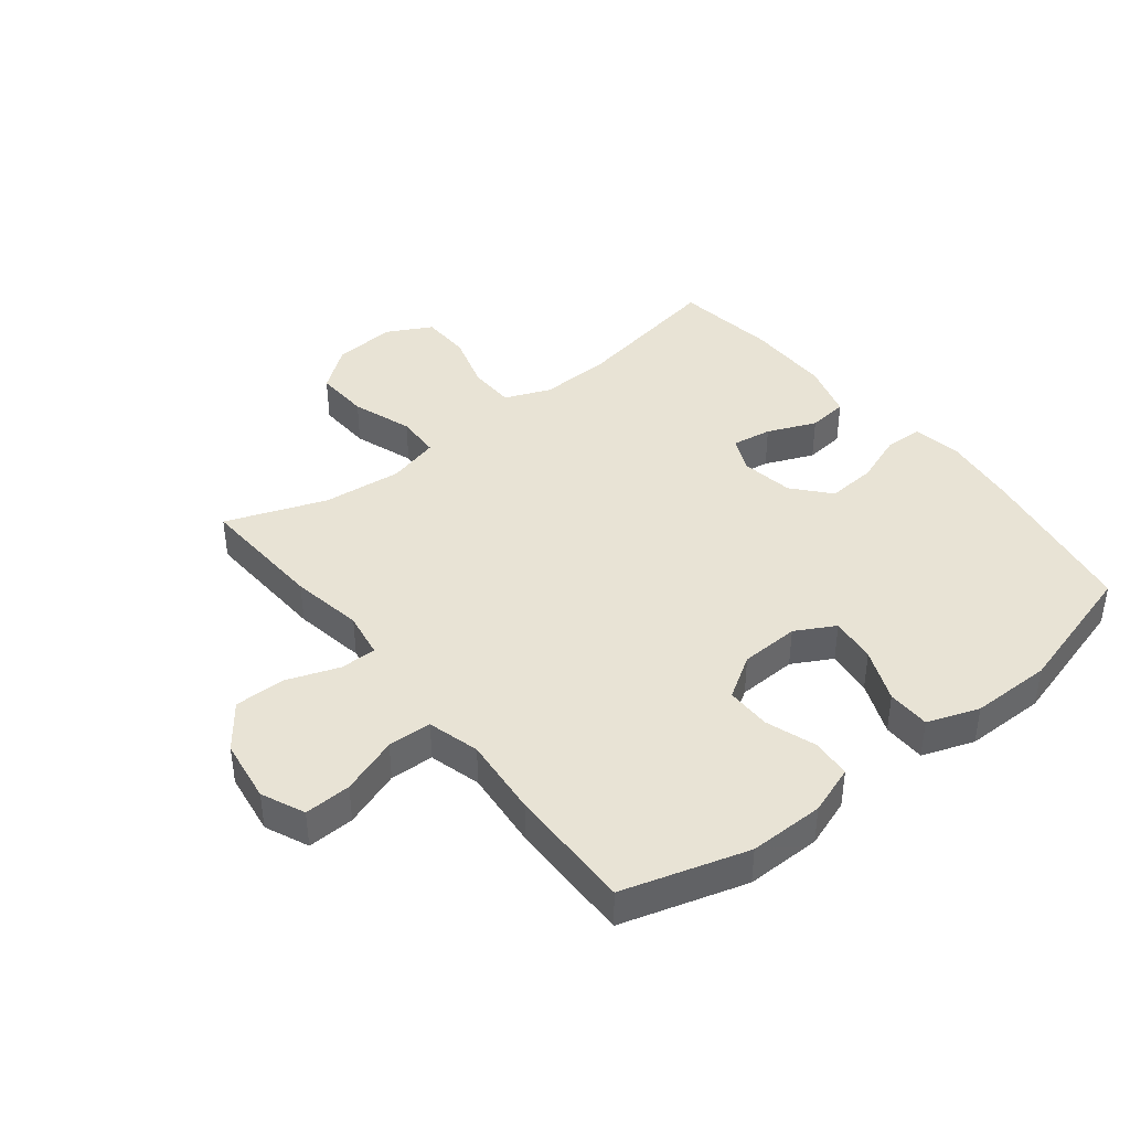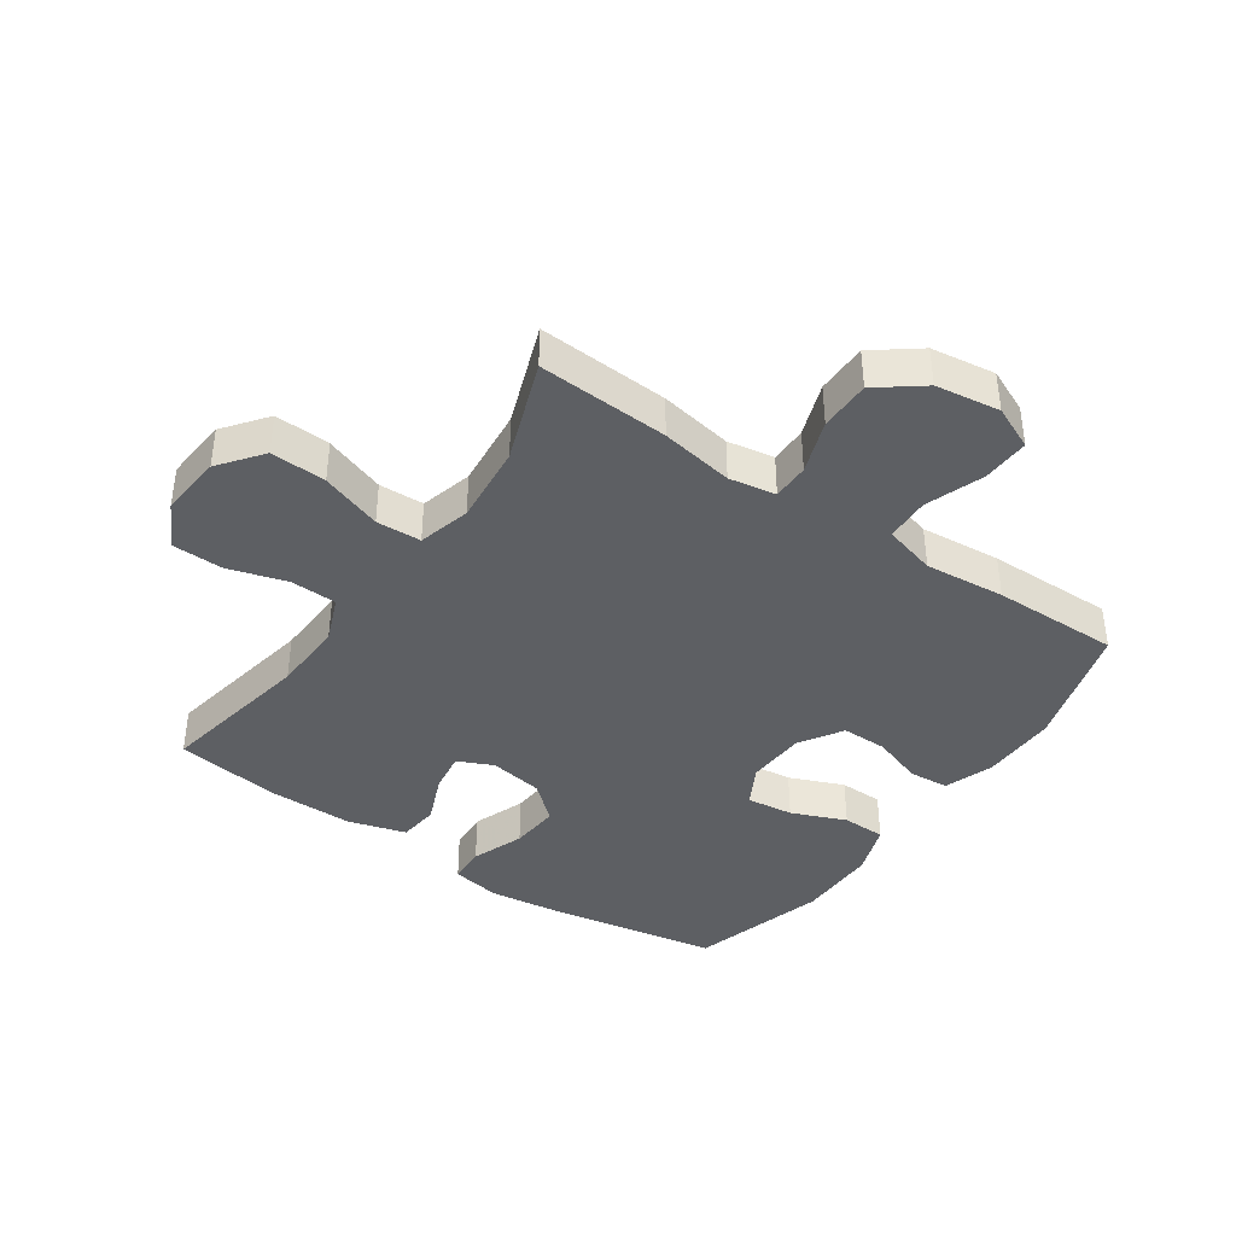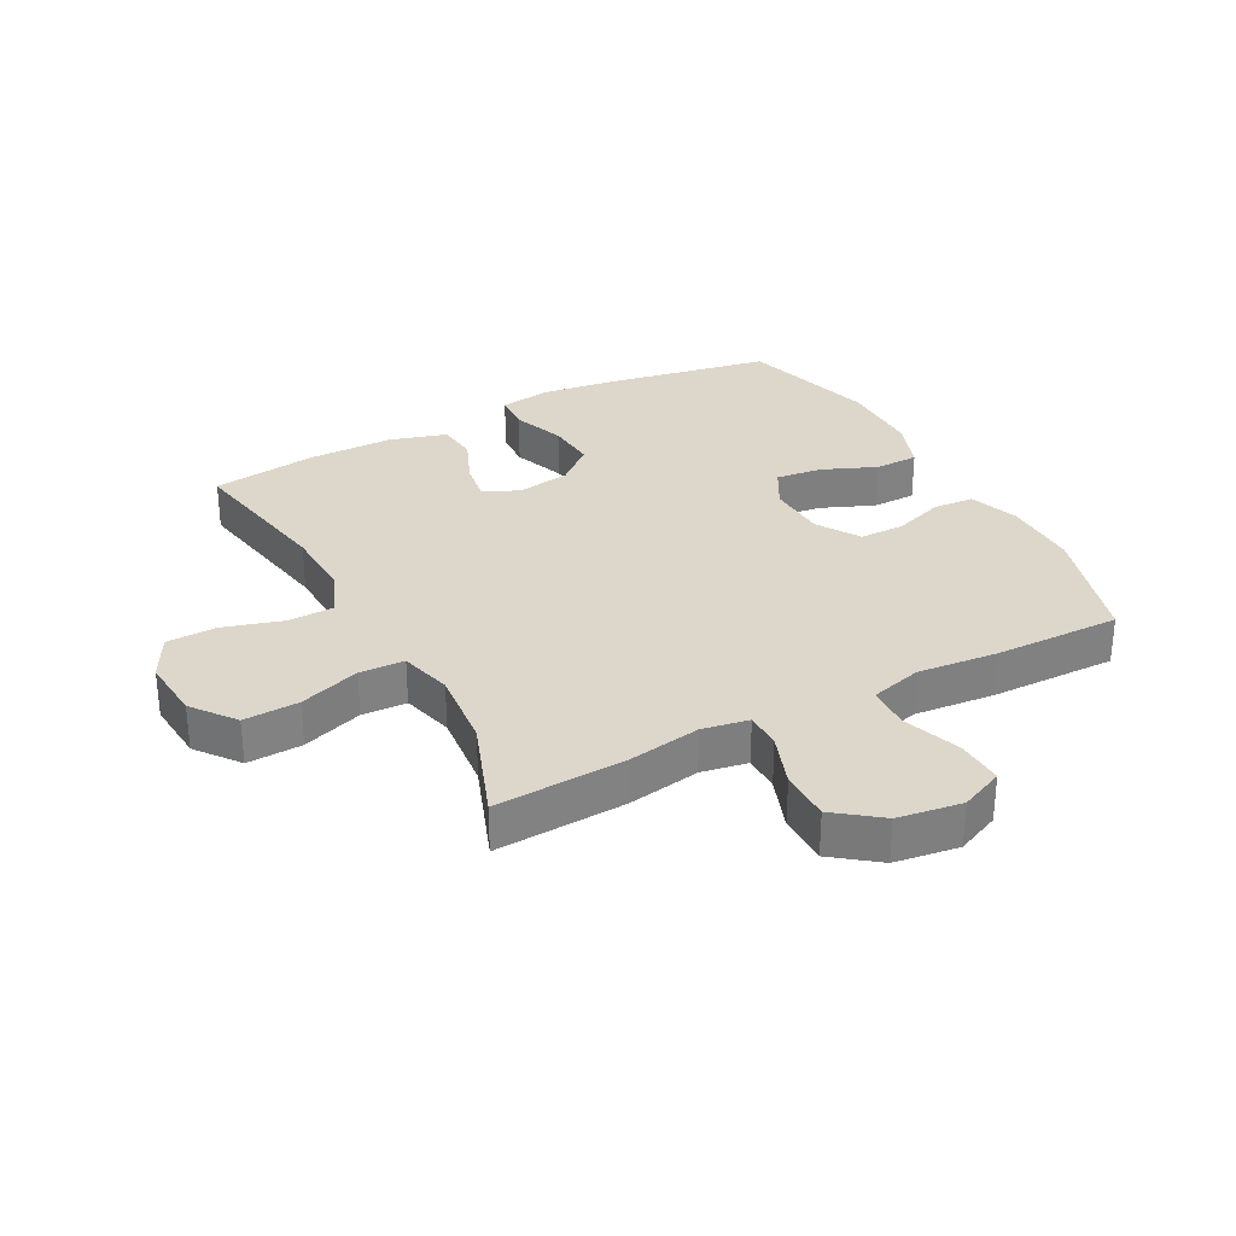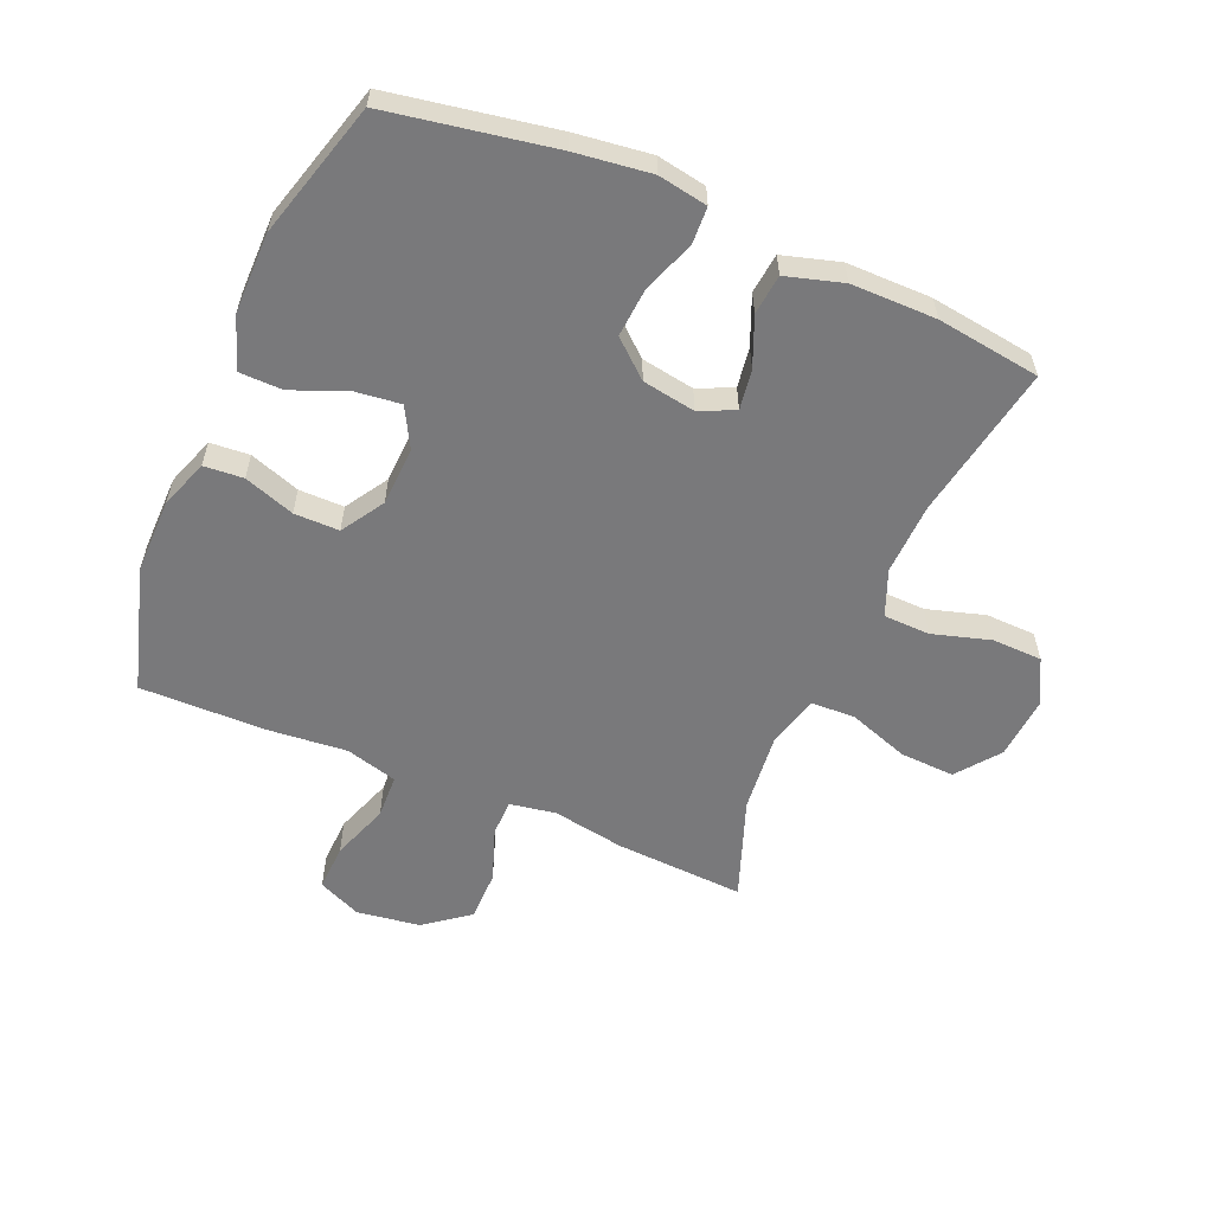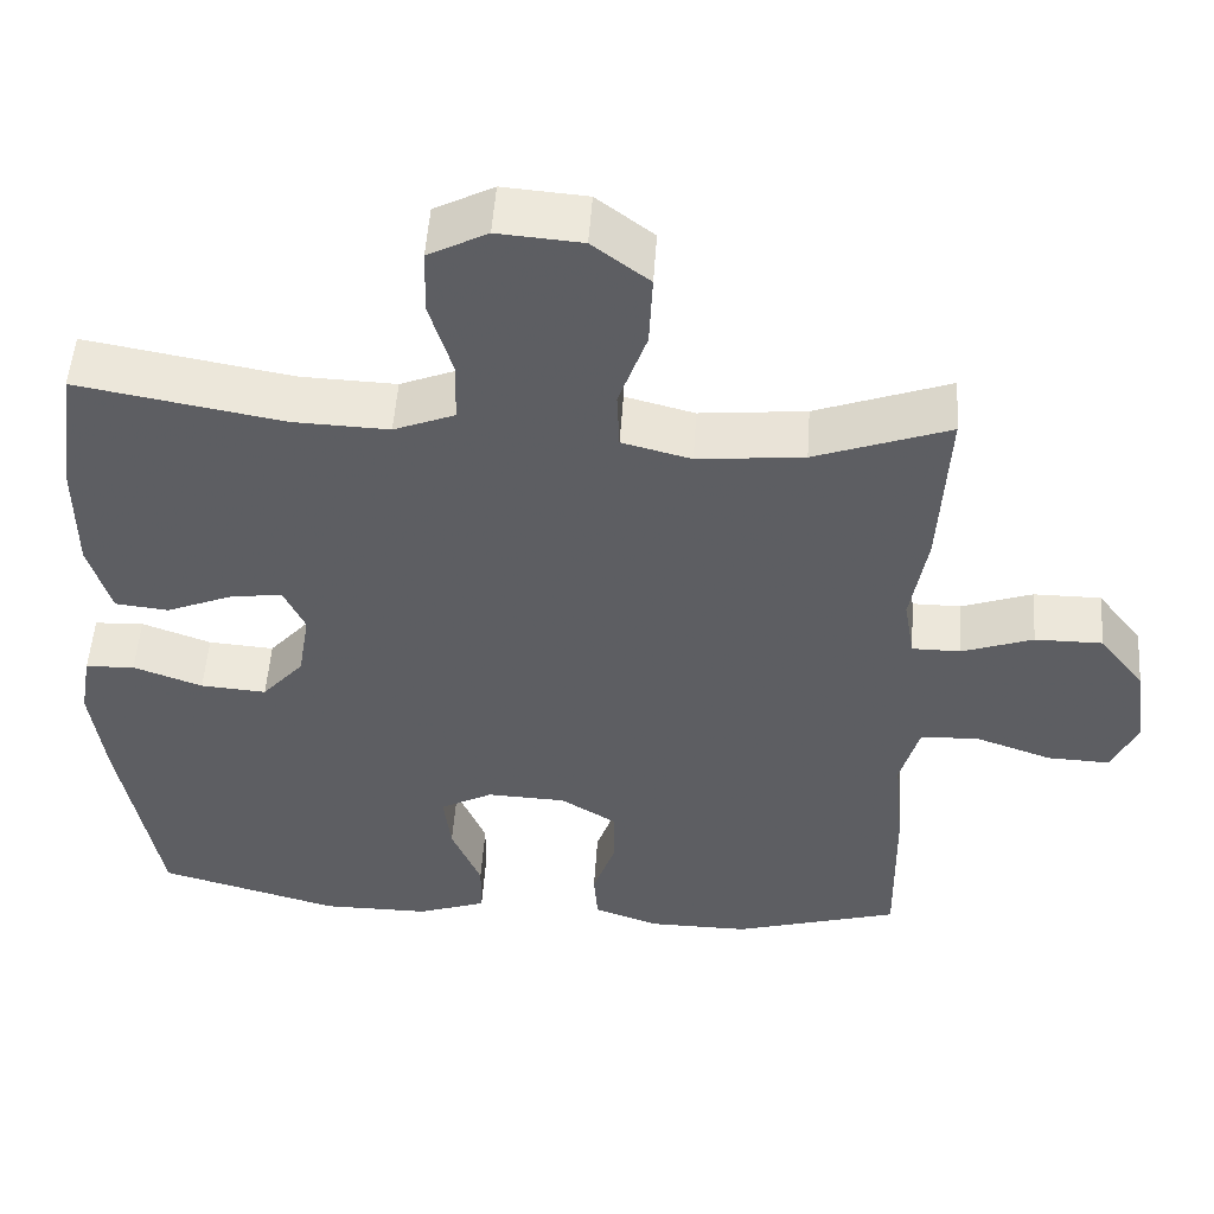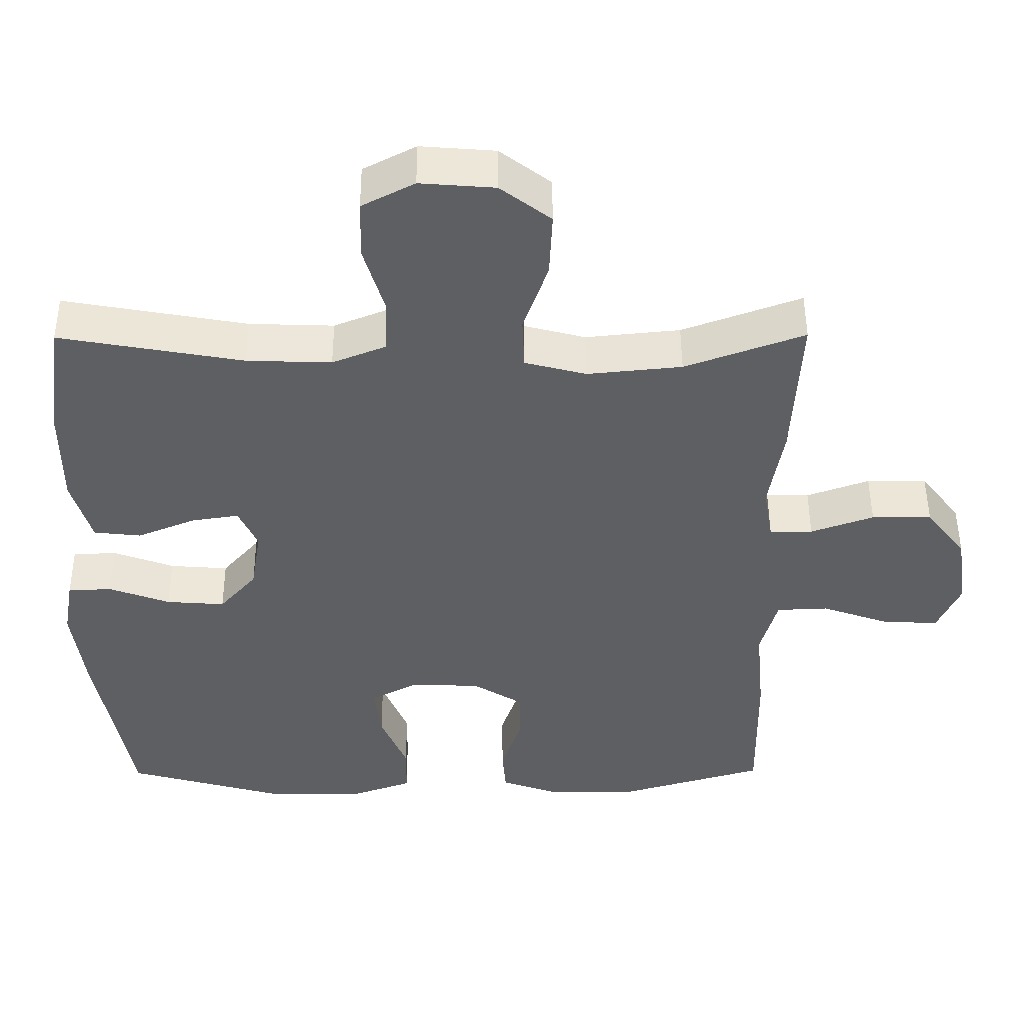
<metadata>
{"format":"obj","ext":"obj","renderer":"f3d","projection":"perspective","resolution":1024,"background":"white","views":[{"elev":41.2,"azim":141.6,"up":"+Y"},{"elev":-40.0,"azim":55.3,"up":"+Y"},{"elev":30.7,"azim":62.0,"up":"+Y"},{"elev":-57.9,"azim":-113.2,"up":"+Y"},{"elev":51.7,"azim":3.9,"up":"+Z"},{"elev":49.0,"azim":-0.3,"up":"+Z"}]}
</metadata>
<code>
v -0.5 0.07 -0.5
v -0.548 0.07 -0.233
v -0.564 0.07 -0.11
v -0.55 0.07 -0.03
v -0.49 0.07 -0.027
v -0.406 0.07 -0.058
v -0.326 0.07 -0.064
v -0.275 0.07 -0.005
v -0.261 0.07 0.081
v -0.287 0.07 0.138
v -0.352 0.07 0.128
v -0.431 0.07 0.095
v -0.496 0.07 0.102
v -0.523 0.07 0.194
v -0.523 0.07 0.332
v -0.5 0.07 0.5
v -0.25 0.07 0.455
v -0.134 0.07 0.451
v -0.06 0.07 0.481
v -0.058 0.07 0.556
v -0.086 0.07 0.65
v -0.084 0.07 0.731
v -0.012 0.07 0.769
v 0.09 0.07 0.761
v 0.159 0.07 0.708
v 0.155 0.07 0.619
v 0.121 0.07 0.521
v 0.124 0.07 0.449
v 0.208 0.07 0.427
v 0.337 0.07 0.44
v 0.5 0.07 0.5
v 0.489 0.07 0.29
v 0.469 0.07 0.173
v 0.482 0.07 0.098
v 0.541 0.07 0.098
v 0.627 0.07 0.129
v 0.709 0.07 0.129
v 0.764 0.07 0.057
v 0.779 0.07 -0.046
v 0.748 0.07 -0.116
v 0.672 0.07 -0.113
v 0.579 0.07 -0.08
v 0.508 0.07 -0.083
v 0.485 0.07 -0.167
v 0.497 0.07 -0.296
v 0.5 0.07 -0.5
v 0.298 0.07 -0.56
v 0.176 0.07 -0.559
v 0.097 0.07 -0.531
v 0.092 0.07 -0.467
v 0.12 0.07 -0.385
v 0.12 0.07 -0.312
v 0.051 0.07 -0.269
v -0.045 0.07 -0.265
v -0.109 0.07 -0.3
v -0.1 0.07 -0.375
v -0.064 0.07 -0.462
v -0.065 0.07 -0.532
v -0.149 0.07 -0.562
v -0.28 0.07 -0.562
v -0.5 0 -0.5
v -0.548 0 -0.233
v -0.564 0 -0.11
v -0.55 0 -0.03
v -0.49 0 -0.027
v -0.406 0 -0.058
v -0.326 0 -0.064
v -0.275 0 -0.005
v -0.261 0 0.081
v -0.287 0 0.138
v -0.352 0 0.128
v -0.431 0 0.095
v -0.496 0 0.102
v -0.523 0 0.194
v -0.523 0 0.332
v -0.5 0 0.5
v -0.25 0 0.455
v -0.134 0 0.451
v -0.06 0 0.481
v -0.058 0 0.556
v -0.086 0 0.65
v -0.084 0 0.731
v -0.012 0 0.769
v 0.09 0 0.761
v 0.159 0 0.708
v 0.155 0 0.619
v 0.121 0 0.521
v 0.124 0 0.449
v 0.208 0 0.427
v 0.337 0 0.44
v 0.5 0 0.5
v 0.489 0 0.29
v 0.469 0 0.173
v 0.482 0 0.098
v 0.541 0 0.098
v 0.627 0 0.129
v 0.709 0 0.129
v 0.764 0 0.057
v 0.779 0 -0.046
v 0.748 0 -0.116
v 0.672 0 -0.113
v 0.579 0 -0.08
v 0.508 0 -0.083
v 0.485 0 -0.167
v 0.497 0 -0.296
v 0.5 0 -0.5
v 0.298 0 -0.56
v 0.176 0 -0.559
v 0.097 0 -0.531
v 0.092 0 -0.467
v 0.12 0 -0.385
v 0.12 0 -0.312
v 0.051 0 -0.269
v -0.045 0 -0.265
v -0.109 0 -0.3
v -0.1 0 -0.375
v -0.064 0 -0.462
v -0.065 0 -0.532
v -0.149 0 -0.562
v -0.28 0 -0.562
f 56 57 58 59
f 55 56 59 60
f 48 49 50 51
f 48 51 52
f 47 48 52
f 44 45 46 47
f 43 44 47 52
f 39 40 41 42
f 39 42 43
f 38 39 43
f 35 36 37 38
f 34 35 38 43
f 33 34 43 52
f 30 31 32 33
f 29 30 33 52
f 24 25 26 27
f 24 27 28
f 23 24 28
f 20 21 22 23
f 19 20 23 28
f 18 19 28 29
f 14 15 16 17
f 11 12 13 14
f 10 11 14 17
f 9 10 17 18
f 3 4 5 6
f 3 6 7
f 2 3 7
f 55 60 1 2
f 54 55 2 7
f 53 54 7 8
f 18 29 52 53
f 8 9 18 53
f 119 118 117 116
f 120 119 116 115
f 111 110 109 108
f 112 111 108
f 112 108 107
f 107 106 105 104
f 112 107 104 103
f 102 101 100 99
f 103 102 99
f 103 99 98
f 98 97 96 95
f 103 98 95 94
f 112 103 94 93
f 93 92 91 90
f 112 93 90 89
f 87 86 85 84
f 88 87 84
f 88 84 83
f 83 82 81 80
f 88 83 80 79
f 89 88 79 78
f 77 76 75 74
f 74 73 72 71
f 77 74 71 70
f 78 77 70 69
f 66 65 64 63
f 67 66 63
f 67 63 62
f 62 61 120 115
f 67 62 115 114
f 68 67 114 113
f 113 112 89 78
f 113 78 69 68
f 1 61 62 2
f 2 62 63 3
f 3 63 64 4
f 4 64 65 5
f 5 65 66 6
f 6 66 67 7
f 7 67 68 8
f 8 68 69 9
f 9 69 70 10
f 10 70 71 11
f 11 71 72 12
f 12 72 73 13
f 13 73 74 14
f 14 74 75 15
f 15 75 76 16
f 16 76 77 17
f 17 77 78 18
f 18 78 79 19
f 19 79 80 20
f 20 80 81 21
f 21 81 82 22
f 22 82 83 23
f 23 83 84 24
f 24 84 85 25
f 25 85 86 26
f 26 86 87 27
f 27 87 88 28
f 28 88 89 29
f 29 89 90 30
f 30 90 91 31
f 31 91 92 32
f 32 92 93 33
f 33 93 94 34
f 34 94 95 35
f 35 95 96 36
f 36 96 97 37
f 37 97 98 38
f 38 98 99 39
f 39 99 100 40
f 40 100 101 41
f 41 101 102 42
f 42 102 103 43
f 43 103 104 44
f 44 104 105 45
f 45 105 106 46
f 46 106 107 47
f 47 107 108 48
f 48 108 109 49
f 49 109 110 50
f 50 110 111 51
f 51 111 112 52
f 52 112 113 53
f 53 113 114 54
f 54 114 115 55
f 55 115 116 56
f 56 116 117 57
f 57 117 118 58
f 58 118 119 59
f 59 119 120 60
f 60 120 61 1

</code>
